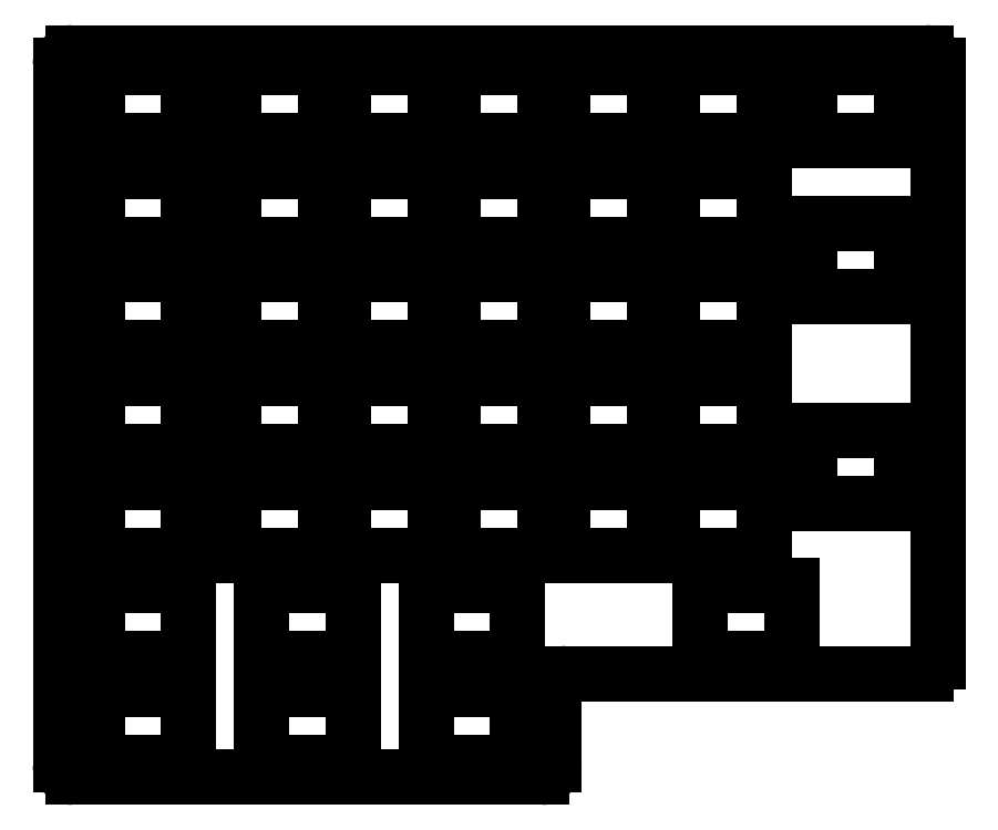
<metadata>
{"format":"dxf","ext":"dxf","renderer":"ezdxf+matplotlib","layout":"modelspace","background":"white","min_lineweight":24,"dpi":150}
</metadata>
<code>
0
SECTION
2
ENTITIES
0
LINE
8
0
10
21.5
20
-140.5
11
21.5
21
-25.5
0
LINE
8
0
10
23.5
20
-23.5
11
163.5
21
-23.5
0
LINE
8
0
10
165.5
20
-25.5
11
165.5
21
-123.5
0
LINE
8
0
10
163.5
20
-125.5
11
104.5
21
-125.5
0
LINE
8
0
10
102.5
20
-127.5
11
102.5
21
-140.5
0
LINE
8
0
10
100.5
20
-142.5
11
23.5
21
-142.5
0
ARC
8
0
10
23.5
20
-25.5
40
2
50
90
51
180
0
ARC
8
0
10
163.5
20
-25.5
40
2
50
0
51
90
0
ARC
8
0
10
163.5
20
-123.5
40
2
50
270
51
0
0
ARC
8
0
10
104.5
20
-127.5
40
2
50
90
51
180
0
ARC
8
0
10
100.5
20
-140.5
40
2
50
270
51
0
0
ARC
8
0
10
23.5
20
-140.5
40
2
50
180
51
270
0
LINE
8
0
10
27.5
20
-106
11
42.5
21
-106
0
LINE
8
0
10
42.5
20
-106
11
42.5
21
-94
0
LINE
8
0
10
42.5
20
-94
11
27.5
21
-94
0
LINE
8
0
10
27.5
20
-94
11
27.5
21
-106
0
LINE
8
0
10
27.5
20
-89
11
42.5
21
-89
0
LINE
8
0
10
42.5
20
-89
11
42.5
21
-77
0
LINE
8
0
10
42.5
20
-77
11
27.5
21
-77
0
LINE
8
0
10
27.5
20
-77
11
27.5
21
-89
0
LINE
8
0
10
27.5
20
-72
11
42.5
21
-72
0
LINE
8
0
10
42.5
20
-72
11
42.5
21
-60
0
LINE
8
0
10
42.5
20
-60
11
27.5
21
-60
0
LINE
8
0
10
27.5
20
-60
11
27.5
21
-72
0
LINE
8
0
10
27.5
20
-55
11
42.5
21
-55
0
LINE
8
0
10
42.5
20
-55
11
42.5
21
-43
0
LINE
8
0
10
42.5
20
-43
11
27.5
21
-43
0
LINE
8
0
10
27.5
20
-43
11
27.5
21
-55
0
LINE
8
0
10
27.5
20
-38
11
42.5
21
-38
0
LINE
8
0
10
42.5
20
-38
11
42.5
21
-26
0
LINE
8
0
10
42.5
20
-26
11
27.5
21
-26
0
LINE
8
0
10
27.5
20
-26
11
27.5
21
-38
0
LINE
8
0
10
50
20
-106
11
65
21
-106
0
LINE
8
0
10
65
20
-106
11
65
21
-94
0
LINE
8
0
10
65
20
-94
11
50
21
-94
0
LINE
8
0
10
50
20
-94
11
50
21
-106
0
LINE
8
0
10
50
20
-89
11
65
21
-89
0
LINE
8
0
10
65
20
-89
11
65
21
-77
0
LINE
8
0
10
65
20
-77
11
50
21
-77
0
LINE
8
0
10
50
20
-77
11
50
21
-89
0
LINE
8
0
10
50
20
-72
11
65
21
-72
0
LINE
8
0
10
65
20
-72
11
65
21
-60
0
LINE
8
0
10
65
20
-60
11
50
21
-60
0
LINE
8
0
10
50
20
-60
11
50
21
-72
0
LINE
8
0
10
50
20
-55
11
65
21
-55
0
LINE
8
0
10
65
20
-55
11
65
21
-43
0
LINE
8
0
10
65
20
-43
11
50
21
-43
0
LINE
8
0
10
50
20
-43
11
50
21
-55
0
LINE
8
0
10
50
20
-38
11
65
21
-38
0
LINE
8
0
10
65
20
-38
11
65
21
-26
0
LINE
8
0
10
65
20
-26
11
50
21
-26
0
LINE
8
0
10
50
20
-26
11
50
21
-38
0
LINE
8
0
10
68
20
-106
11
83
21
-106
0
LINE
8
0
10
83
20
-106
11
83
21
-94
0
LINE
8
0
10
83
20
-94
11
68
21
-94
0
LINE
8
0
10
68
20
-94
11
68
21
-106
0
LINE
8
0
10
68
20
-89
11
83
21
-89
0
LINE
8
0
10
83
20
-89
11
83
21
-77
0
LINE
8
0
10
83
20
-77
11
68
21
-77
0
LINE
8
0
10
68
20
-77
11
68
21
-89
0
LINE
8
0
10
68
20
-72
11
83
21
-72
0
LINE
8
0
10
83
20
-72
11
83
21
-60
0
LINE
8
0
10
83
20
-60
11
68
21
-60
0
LINE
8
0
10
68
20
-60
11
68
21
-72
0
LINE
8
0
10
68
20
-55
11
83
21
-55
0
LINE
8
0
10
83
20
-55
11
83
21
-43
0
LINE
8
0
10
83
20
-43
11
68
21
-43
0
LINE
8
0
10
68
20
-43
11
68
21
-55
0
LINE
8
0
10
68
20
-38
11
83
21
-38
0
LINE
8
0
10
83
20
-38
11
83
21
-26
0
LINE
8
0
10
83
20
-26
11
68
21
-26
0
LINE
8
0
10
68
20
-26
11
68
21
-38
0
LINE
8
0
10
86
20
-106
11
101
21
-106
0
LINE
8
0
10
101
20
-106
11
101
21
-94
0
LINE
8
0
10
101
20
-94
11
86
21
-94
0
LINE
8
0
10
86
20
-94
11
86
21
-106
0
LINE
8
0
10
86
20
-89
11
101
21
-89
0
LINE
8
0
10
101
20
-89
11
101
21
-77
0
LINE
8
0
10
101
20
-77
11
86
21
-77
0
LINE
8
0
10
86
20
-77
11
86
21
-89
0
LINE
8
0
10
86
20
-72
11
101
21
-72
0
LINE
8
0
10
101
20
-72
11
101
21
-60
0
LINE
8
0
10
101
20
-60
11
86
21
-60
0
LINE
8
0
10
86
20
-60
11
86
21
-72
0
LINE
8
0
10
86
20
-55
11
101
21
-55
0
LINE
8
0
10
101
20
-55
11
101
21
-43
0
LINE
8
0
10
101
20
-43
11
86
21
-43
0
LINE
8
0
10
86
20
-43
11
86
21
-55
0
LINE
8
0
10
86
20
-38
11
101
21
-38
0
LINE
8
0
10
101
20
-38
11
101
21
-26
0
LINE
8
0
10
101
20
-26
11
86
21
-26
0
LINE
8
0
10
86
20
-26
11
86
21
-38
0
LINE
8
0
10
104
20
-106
11
119
21
-106
0
LINE
8
0
10
119
20
-106
11
119
21
-94
0
LINE
8
0
10
119
20
-94
11
104
21
-94
0
LINE
8
0
10
104
20
-94
11
104
21
-106
0
LINE
8
0
10
104
20
-89
11
119
21
-89
0
LINE
8
0
10
119
20
-89
11
119
21
-77
0
LINE
8
0
10
119
20
-77
11
104
21
-77
0
LINE
8
0
10
104
20
-77
11
104
21
-89
0
LINE
8
0
10
104
20
-72
11
119
21
-72
0
LINE
8
0
10
119
20
-72
11
119
21
-60
0
LINE
8
0
10
119
20
-60
11
104
21
-60
0
LINE
8
0
10
104
20
-60
11
104
21
-72
0
LINE
8
0
10
104
20
-55
11
119
21
-55
0
LINE
8
0
10
119
20
-55
11
119
21
-43
0
LINE
8
0
10
119
20
-43
11
104
21
-43
0
LINE
8
0
10
104
20
-43
11
104
21
-55
0
LINE
8
0
10
104
20
-38
11
119
21
-38
0
LINE
8
0
10
119
20
-38
11
119
21
-26
0
LINE
8
0
10
119
20
-26
11
104
21
-26
0
LINE
8
0
10
104
20
-26
11
104
21
-38
0
LINE
8
0
10
122
20
-106
11
137
21
-106
0
LINE
8
0
10
137
20
-106
11
137
21
-94
0
LINE
8
0
10
137
20
-94
11
122
21
-94
0
LINE
8
0
10
122
20
-94
11
122
21
-106
0
LINE
8
0
10
122
20
-89
11
137
21
-89
0
LINE
8
0
10
137
20
-89
11
137
21
-77
0
LINE
8
0
10
137
20
-77
11
122
21
-77
0
LINE
8
0
10
122
20
-77
11
122
21
-89
0
LINE
8
0
10
122
20
-72
11
137
21
-72
0
LINE
8
0
10
137
20
-72
11
137
21
-60
0
LINE
8
0
10
137
20
-60
11
122
21
-60
0
LINE
8
0
10
122
20
-60
11
122
21
-72
0
LINE
8
0
10
122
20
-55
11
137
21
-55
0
LINE
8
0
10
137
20
-55
11
137
21
-43
0
LINE
8
0
10
137
20
-43
11
122
21
-43
0
LINE
8
0
10
122
20
-43
11
122
21
-55
0
LINE
8
0
10
122
20
-38
11
137
21
-38
0
LINE
8
0
10
137
20
-38
11
137
21
-26
0
LINE
8
0
10
137
20
-26
11
122
21
-26
0
LINE
8
0
10
122
20
-26
11
122
21
-38
0
LINE
8
0
10
27.5
20
-140
11
42.5
21
-140
0
LINE
8
0
10
42.5
20
-140
11
42.5
21
-128
0
LINE
8
0
10
42.5
20
-128
11
27.5
21
-128
0
LINE
8
0
10
27.5
20
-128
11
27.5
21
-140
0
LINE
8
0
10
27.5
20
-123
11
42.5
21
-123
0
LINE
8
0
10
42.5
20
-123
11
42.5
21
-111
0
LINE
8
0
10
42.5
20
-111
11
27.5
21
-111
0
LINE
8
0
10
27.5
20
-111
11
27.5
21
-123
0
LINE
8
0
10
54.5
20
-140
11
69.5
21
-140
0
LINE
8
0
10
69.5
20
-140
11
69.5
21
-128
0
LINE
8
0
10
69.5
20
-128
11
54.5
21
-128
0
LINE
8
0
10
54.5
20
-128
11
54.5
21
-140
0
LINE
8
0
10
54.5
20
-123
11
69.5
21
-123
0
LINE
8
0
10
69.5
20
-123
11
69.5
21
-111
0
LINE
8
0
10
69.5
20
-111
11
54.5
21
-111
0
LINE
8
0
10
54.5
20
-111
11
54.5
21
-123
0
LINE
8
0
10
81.5
20
-140
11
96.5
21
-140
0
LINE
8
0
10
96.5
20
-140
11
96.5
21
-128
0
LINE
8
0
10
96.5
20
-128
11
81.5
21
-128
0
LINE
8
0
10
81.5
20
-128
11
81.5
21
-140
0
LINE
8
0
10
81.5
20
-123
11
96.5
21
-123
0
LINE
8
0
10
96.5
20
-123
11
96.5
21
-111
0
LINE
8
0
10
96.5
20
-111
11
81.5
21
-111
0
LINE
8
0
10
81.5
20
-111
11
81.5
21
-123
0
LINE
8
0
10
144.5
20
-97.5
11
159.5
21
-97.5
0
LINE
8
0
10
159.5
20
-97.5
11
159.5
21
-85.5
0
LINE
8
0
10
159.5
20
-85.5
11
144.5
21
-85.5
0
LINE
8
0
10
144.5
20
-85.5
11
144.5
21
-97.5
0
LINE
8
0
10
144.5
20
-63.5
11
159.5
21
-63.5
0
LINE
8
0
10
159.5
20
-63.5
11
159.5
21
-51.5
0
LINE
8
0
10
159.5
20
-51.5
11
144.5
21
-51.5
0
LINE
8
0
10
144.5
20
-51.5
11
144.5
21
-63.5
0
LINE
8
0
10
144.5
20
-38
11
159.5
21
-38
0
LINE
8
0
10
159.5
20
-38
11
159.5
21
-26
0
LINE
8
0
10
159.5
20
-26
11
144.5
21
-26
0
LINE
8
0
10
144.5
20
-26
11
144.5
21
-38
0
LINE
8
0
10
126.5
20
-123
11
141.5
21
-123
0
LINE
8
0
10
141.5
20
-123
11
141.5
21
-111
0
LINE
8
0
10
141.5
20
-111
11
126.5
21
-111
0
LINE
8
0
10
126.5
20
-111
11
126.5
21
-123
0
ENDSEC
0
EOF

</code>
